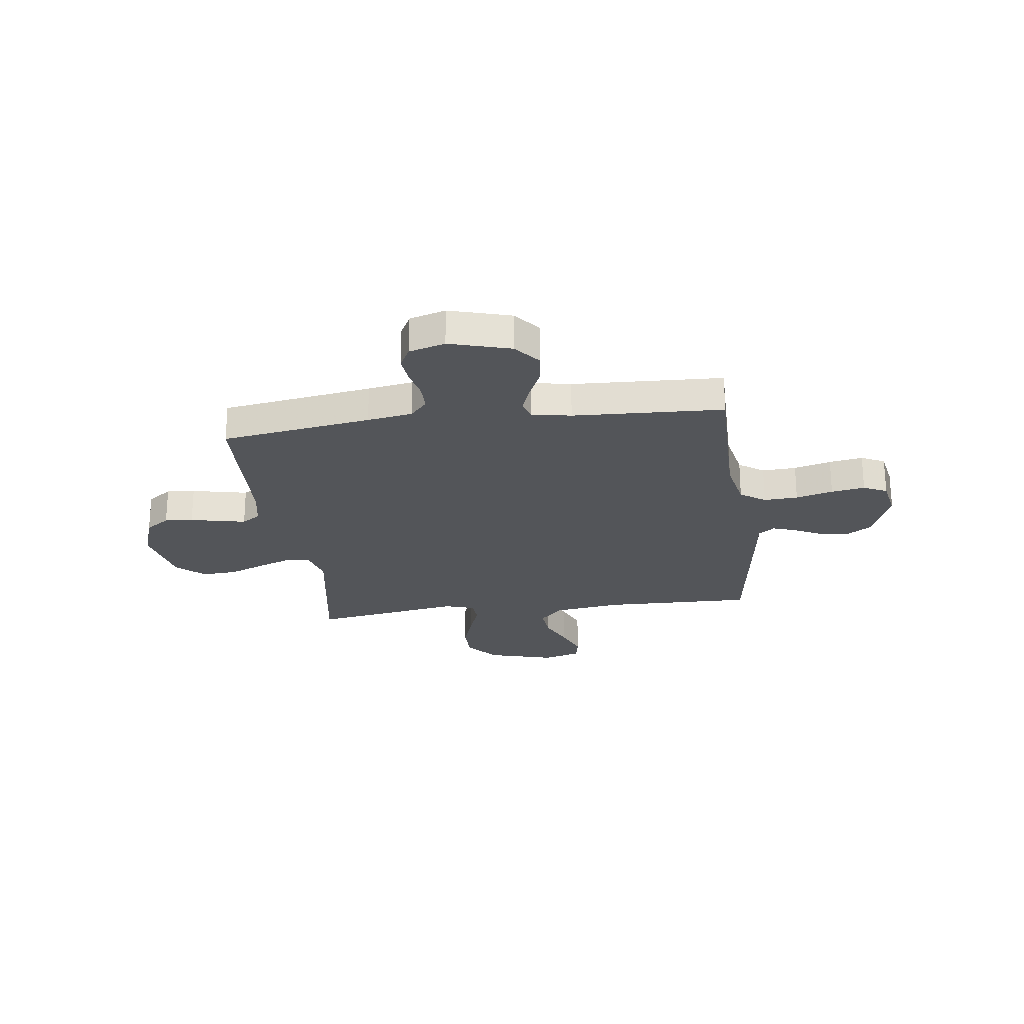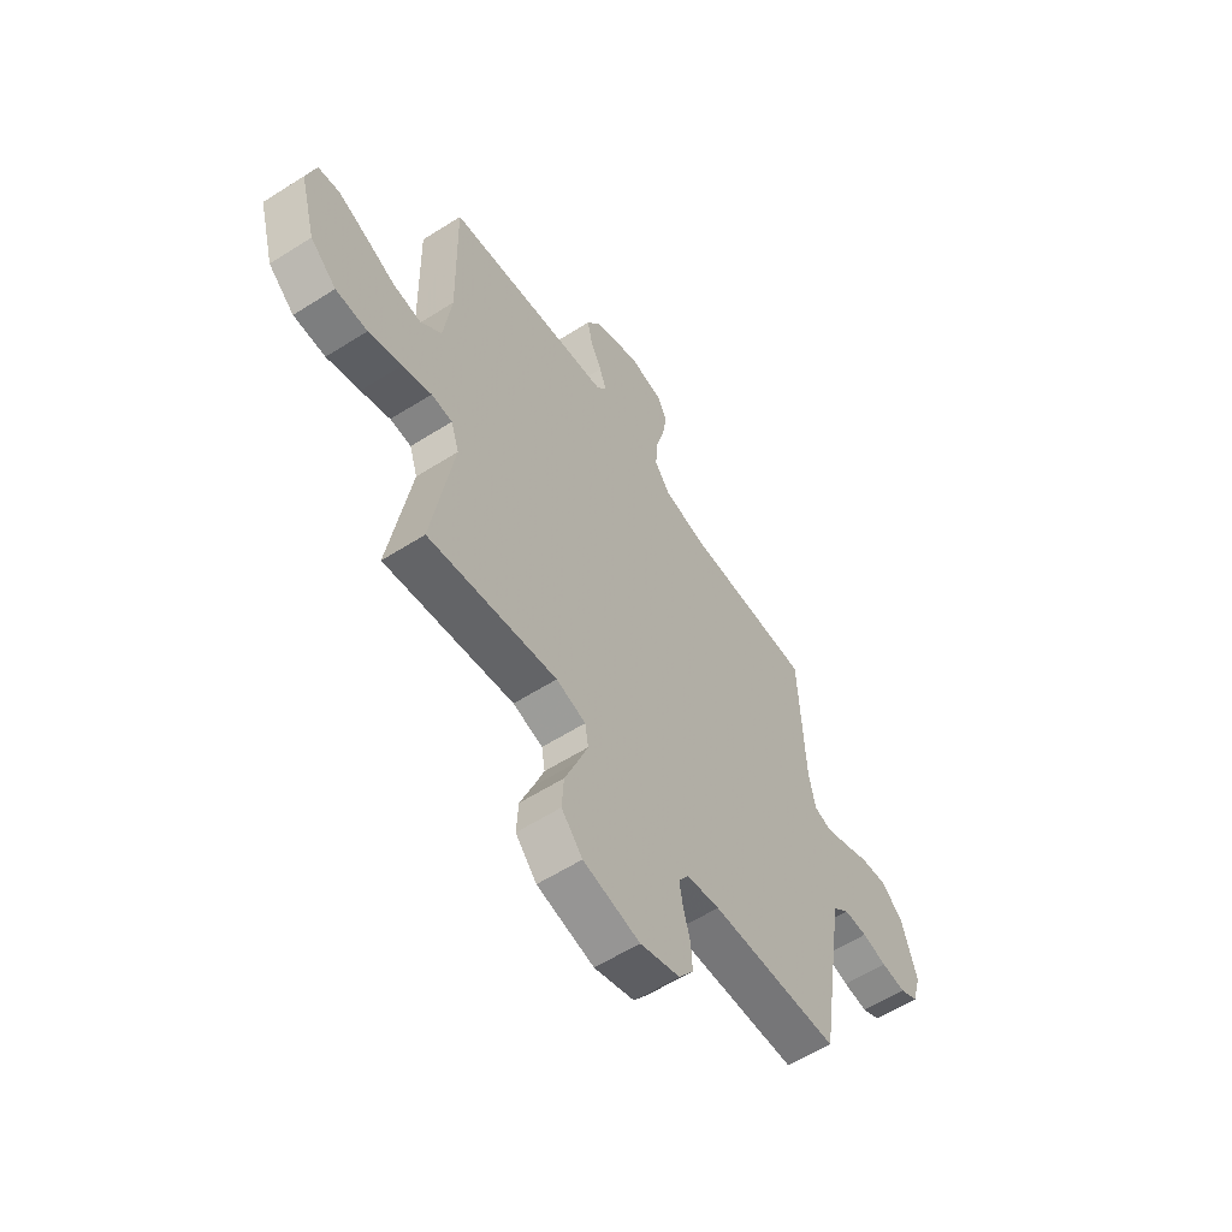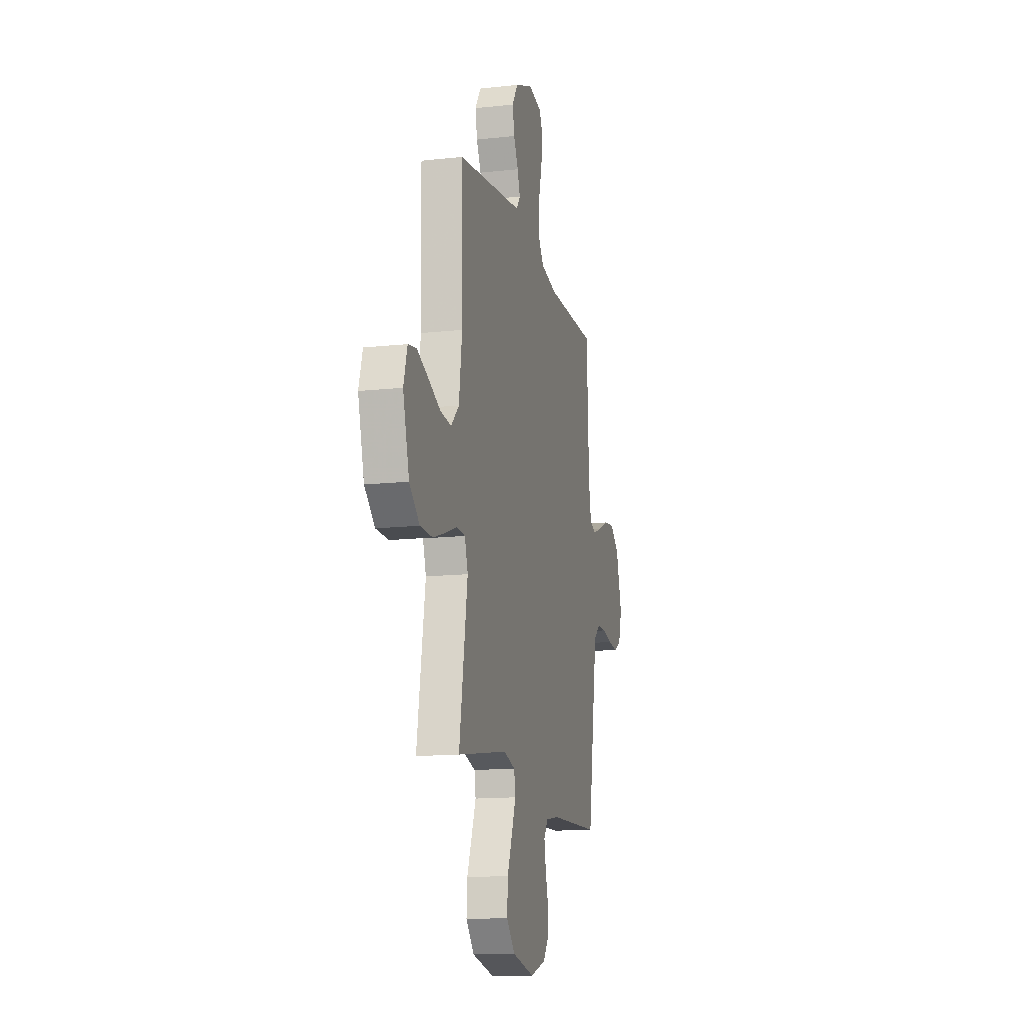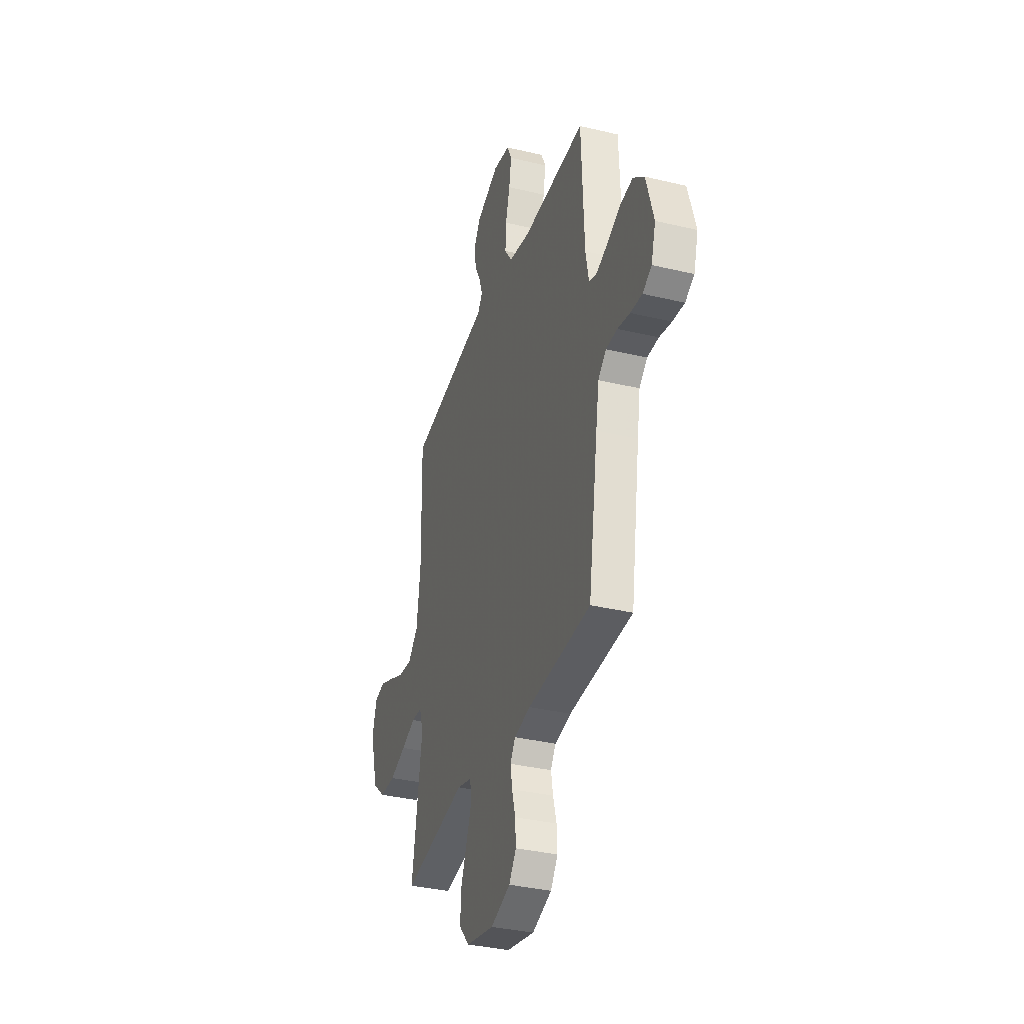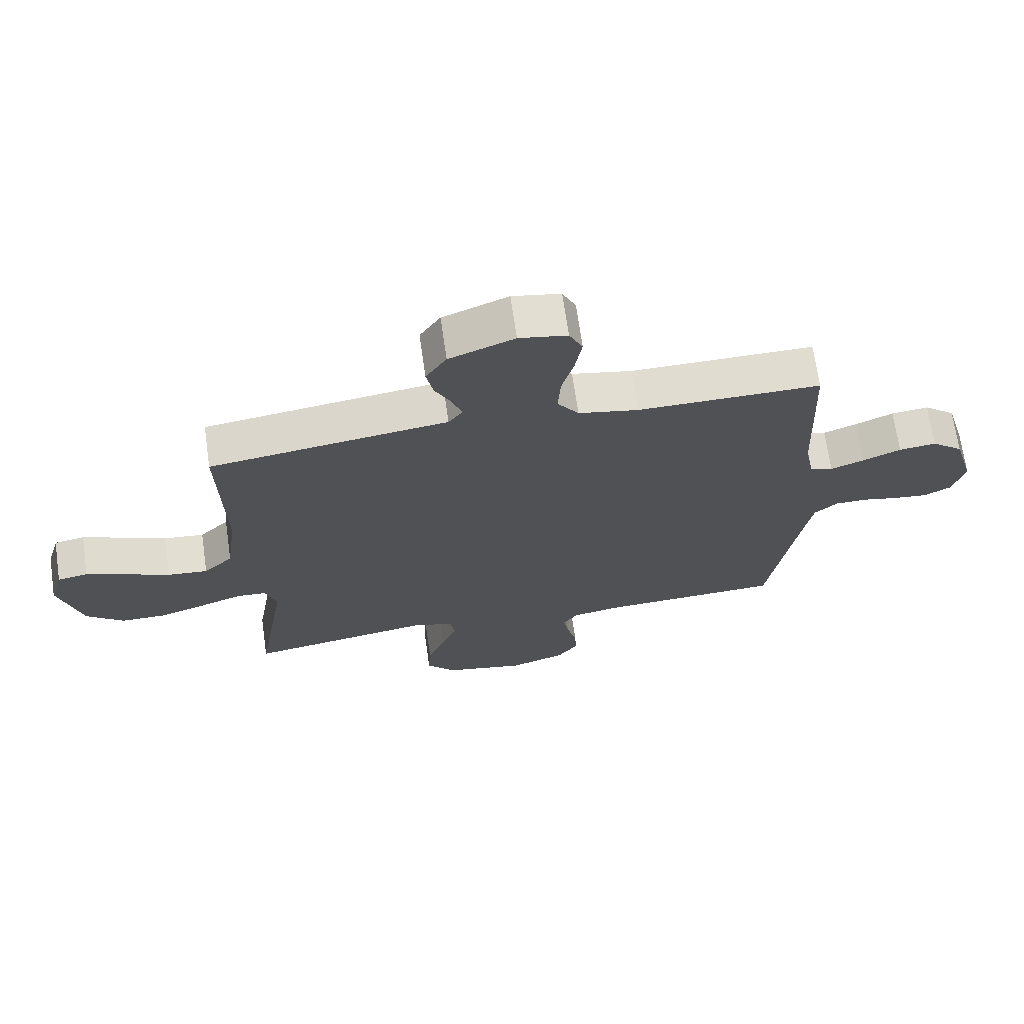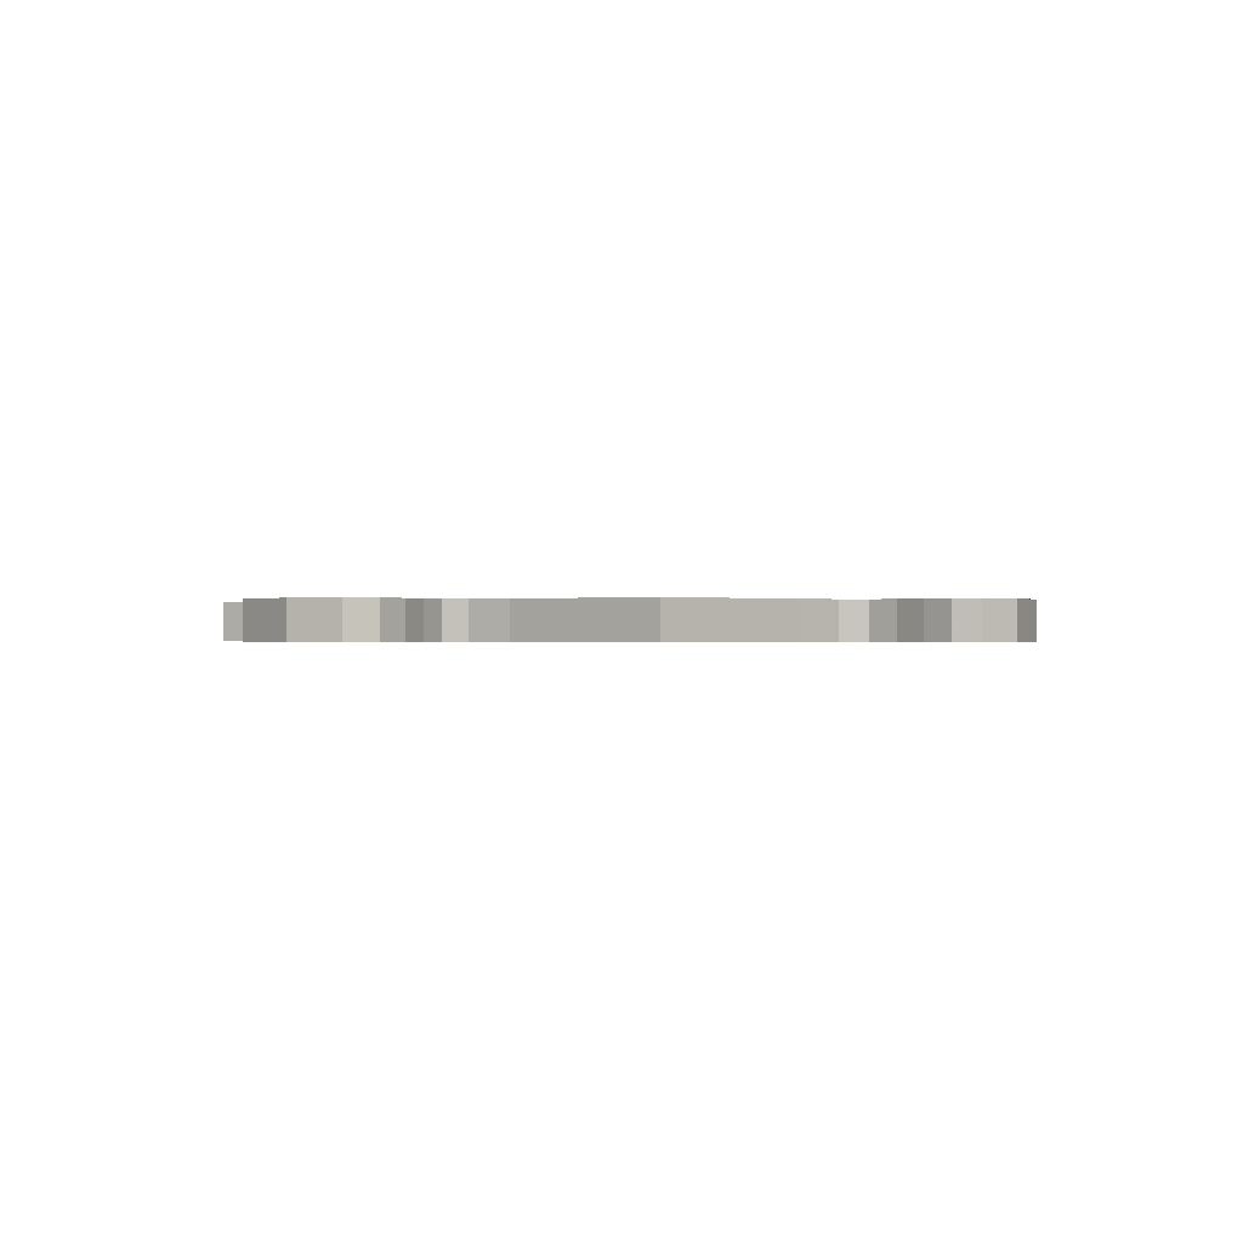
<metadata>
{"format":"obj","ext":"obj","renderer":"f3d","projection":"perspective","resolution":1024,"background":"white","views":[{"elev":-24.4,"azim":-82.6,"up":"+Y"},{"elev":-58.7,"azim":123.3,"up":"+Z"},{"elev":-14.1,"azim":103.6,"up":"+Z"},{"elev":-34.9,"azim":-107.7,"up":"+Z"},{"elev":69.3,"azim":171.8,"up":"+Z"},{"elev":-0.2,"azim":-140.5,"up":"+Y"}]}
</metadata>
<code>
v -0.5 0.07 0.5
v -0.2 0.07 0.499
v -0.101 0.07 0.519
v -0.066 0.07 0.569
v -0.07 0.07 0.637
v -0.09 0.07 0.711
v -0.101 0.07 0.778
v -0.079 0.07 0.825
v 0 0.07 0.84
v 0.107 0.07 0.797
v 0.141 0.07 0.744
v 0.13 0.07 0.687
v 0.103 0.07 0.633
v 0.087 0.07 0.586
v 0.11 0.07 0.554
v 0.2 0.07 0.542
v 0.5 0.07 0.5
v 0.494 0.07 0.2
v 0.512 0.07 0.066
v 0.56 0.07 0.018
v 0.626 0.07 0.025
v 0.698 0.07 0.057
v 0.764 0.07 0.084
v 0.814 0.07 0.075
v 0.836 0.07 0
v 0.799 0.07 -0.135
v 0.738 0.07 -0.188
v 0.664 0.07 -0.189
v 0.587 0.07 -0.163
v 0.519 0.07 -0.138
v 0.47 0.07 -0.141
v 0.451 0.07 -0.2
v 0.5 0.07 -0.5
v 0.2 0.07 -0.451
v 0.131 0.07 -0.47
v 0.123 0.07 -0.518
v 0.148 0.07 -0.584
v 0.177 0.07 -0.657
v 0.181 0.07 -0.727
v 0.132 0.07 -0.782
v 0 0.07 -0.81
v -0.093 0.07 -0.779
v -0.127 0.07 -0.731
v -0.124 0.07 -0.674
v -0.108 0.07 -0.615
v -0.099 0.07 -0.563
v -0.123 0.07 -0.526
v -0.2 0.07 -0.512
v -0.5 0.07 -0.5
v -0.546 0.07 -0.2
v -0.561 0.07 -0.11
v -0.599 0.07 -0.076
v -0.653 0.07 -0.076
v -0.711 0.07 -0.089
v -0.767 0.07 -0.095
v -0.81 0.07 -0.072
v -0.831 0.07 0
v -0.796 0.07 0.122
v -0.744 0.07 0.165
v -0.683 0.07 0.158
v -0.621 0.07 0.13
v -0.566 0.07 0.109
v -0.528 0.07 0.122
v -0.513 0.07 0.2
v -0.5 0 0.5
v -0.2 0 0.499
v -0.101 0 0.519
v -0.066 0 0.569
v -0.07 0 0.637
v -0.09 0 0.711
v -0.101 0 0.778
v -0.079 0 0.825
v 0 0 0.84
v 0.107 0 0.797
v 0.141 0 0.744
v 0.13 0 0.687
v 0.103 0 0.633
v 0.087 0 0.586
v 0.11 0 0.554
v 0.2 0 0.542
v 0.5 0 0.5
v 0.494 0 0.2
v 0.512 0 0.066
v 0.56 0 0.018
v 0.626 0 0.025
v 0.698 0 0.057
v 0.764 0 0.084
v 0.814 0 0.075
v 0.836 0 0
v 0.799 0 -0.135
v 0.738 0 -0.188
v 0.664 0 -0.189
v 0.587 0 -0.163
v 0.519 0 -0.138
v 0.47 0 -0.141
v 0.451 0 -0.2
v 0.5 0 -0.5
v 0.2 0 -0.451
v 0.131 0 -0.47
v 0.123 0 -0.518
v 0.148 0 -0.584
v 0.177 0 -0.657
v 0.181 0 -0.727
v 0.132 0 -0.782
v 0 0 -0.81
v -0.093 0 -0.779
v -0.127 0 -0.731
v -0.124 0 -0.674
v -0.108 0 -0.615
v -0.099 0 -0.563
v -0.123 0 -0.526
v -0.2 0 -0.512
v -0.5 0 -0.5
v -0.546 0 -0.2
v -0.561 0 -0.11
v -0.599 0 -0.076
v -0.653 0 -0.076
v -0.711 0 -0.089
v -0.767 0 -0.095
v -0.81 0 -0.072
v -0.831 0 0
v -0.796 0 0.122
v -0.744 0 0.165
v -0.683 0 0.158
v -0.621 0 0.13
v -0.566 0 0.109
v -0.528 0 0.122
v -0.513 0 0.2
f 58 59 60 61
f 58 61 62
f 57 58 62
f 56 57 62 63
f 53 54 55 56
f 52 53 56 63
f 48 49 50
f 47 48 50 51
f 42 43 44 45
f 42 45 46
f 41 42 46
f 40 41 46
f 37 38 39 40
f 36 37 40 46
f 35 36 46 47
f 32 33 34
f 31 32 34 35
f 27 28 29 30
f 25 26 27 30
f 25 30 31
f 24 25 31
f 21 22 23 24
f 21 24 31
f 20 21 31 35
f 15 16 17 18
f 15 18 19
f 10 11 12 13
f 10 13 14
f 9 10 14
f 8 9 14
f 5 6 7 8
f 4 5 8 14
f 3 4 14 15
f 64 1 2
f 63 64 2 3
f 51 52 63 3
f 19 20 35 47
f 19 47 51
f 3 15 19 51
f 125 124 123 122
f 126 125 122
f 126 122 121
f 127 126 121 120
f 120 119 118 117
f 127 120 117 116
f 114 113 112
f 115 114 112 111
f 109 108 107 106
f 110 109 106
f 110 106 105
f 110 105 104
f 104 103 102 101
f 110 104 101 100
f 111 110 100 99
f 98 97 96
f 99 98 96 95
f 94 93 92 91
f 94 91 90 89
f 95 94 89
f 95 89 88
f 88 87 86 85
f 95 88 85
f 99 95 85 84
f 82 81 80 79
f 83 82 79
f 77 76 75 74
f 78 77 74
f 78 74 73
f 78 73 72
f 72 71 70 69
f 78 72 69 68
f 79 78 68 67
f 66 65 128
f 67 66 128 127
f 67 127 116 115
f 111 99 84 83
f 115 111 83
f 115 83 79 67
f 1 65 66 2
f 2 66 67 3
f 3 67 68 4
f 4 68 69 5
f 5 69 70 6
f 6 70 71 7
f 7 71 72 8
f 8 72 73 9
f 9 73 74 10
f 10 74 75 11
f 11 75 76 12
f 12 76 77 13
f 13 77 78 14
f 14 78 79 15
f 15 79 80 16
f 16 80 81 17
f 17 81 82 18
f 18 82 83 19
f 19 83 84 20
f 20 84 85 21
f 21 85 86 22
f 22 86 87 23
f 23 87 88 24
f 24 88 89 25
f 25 89 90 26
f 26 90 91 27
f 27 91 92 28
f 28 92 93 29
f 29 93 94 30
f 30 94 95 31
f 31 95 96 32
f 32 96 97 33
f 33 97 98 34
f 34 98 99 35
f 35 99 100 36
f 36 100 101 37
f 37 101 102 38
f 38 102 103 39
f 39 103 104 40
f 40 104 105 41
f 41 105 106 42
f 42 106 107 43
f 43 107 108 44
f 44 108 109 45
f 45 109 110 46
f 46 110 111 47
f 47 111 112 48
f 48 112 113 49
f 49 113 114 50
f 50 114 115 51
f 51 115 116 52
f 52 116 117 53
f 53 117 118 54
f 54 118 119 55
f 55 119 120 56
f 56 120 121 57
f 57 121 122 58
f 58 122 123 59
f 59 123 124 60
f 60 124 125 61
f 61 125 126 62
f 62 126 127 63
f 63 127 128 64
f 64 128 65 1

</code>
